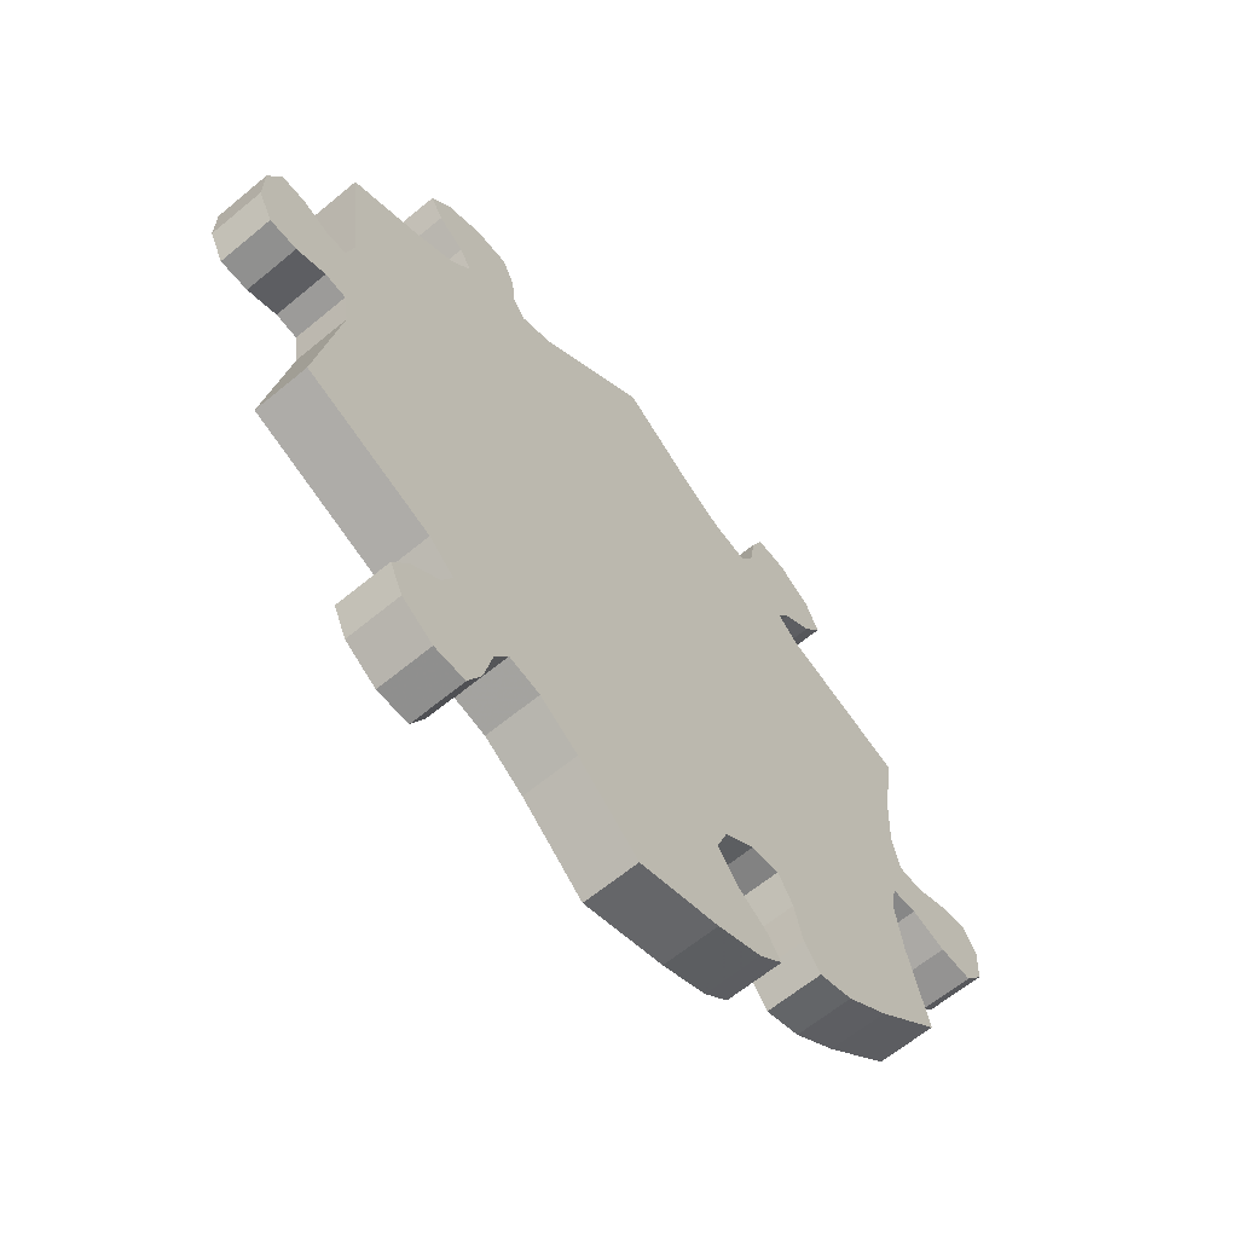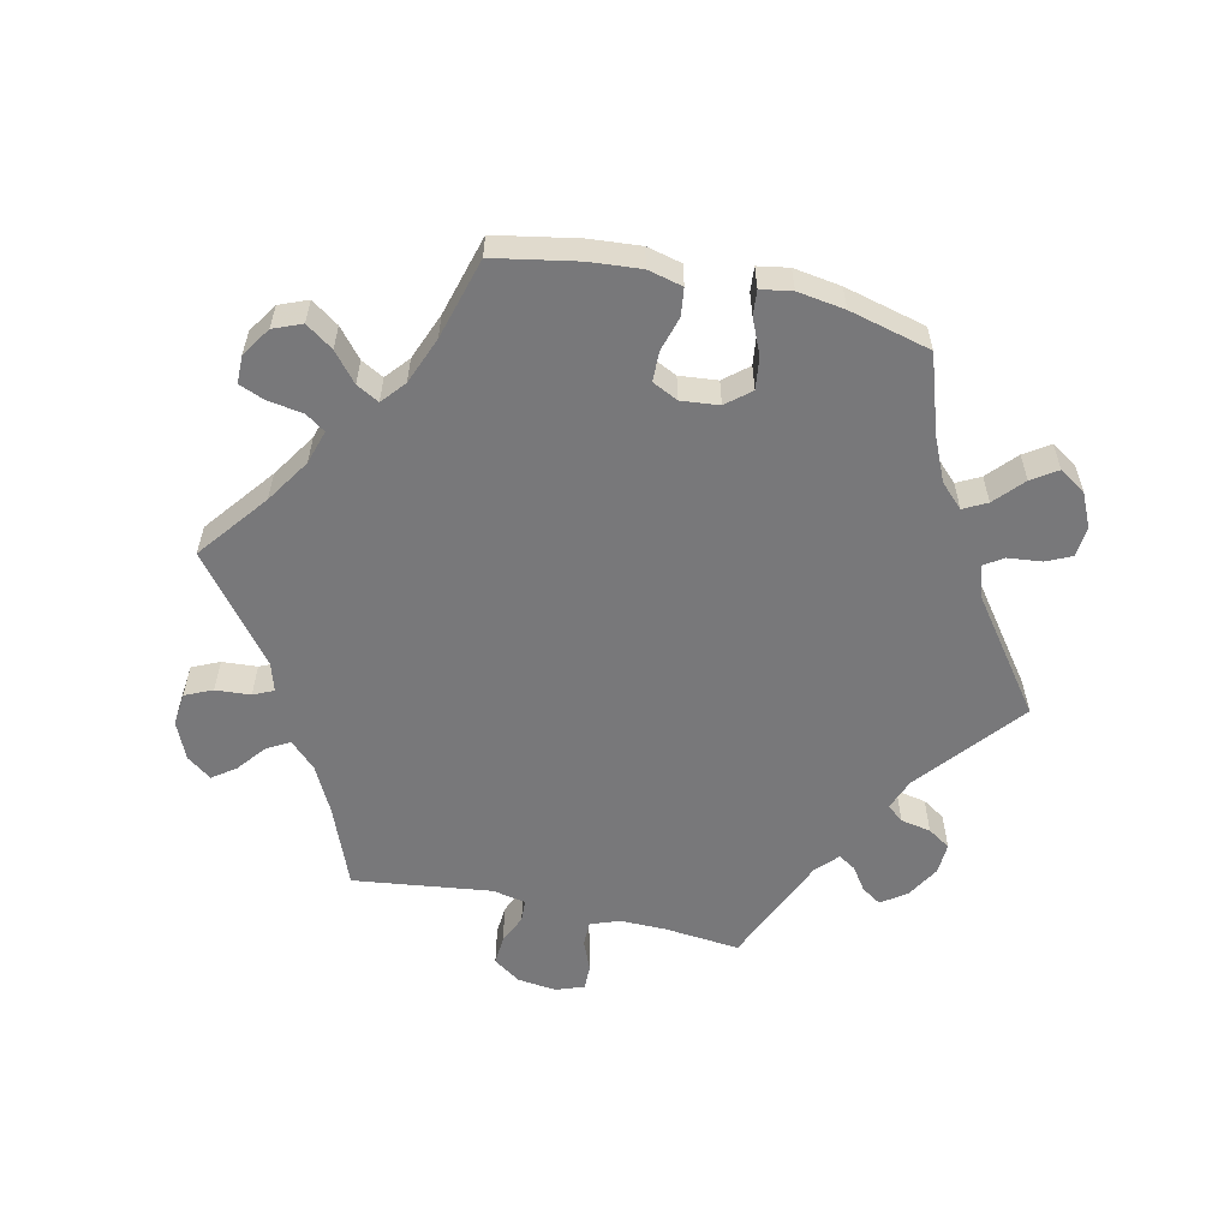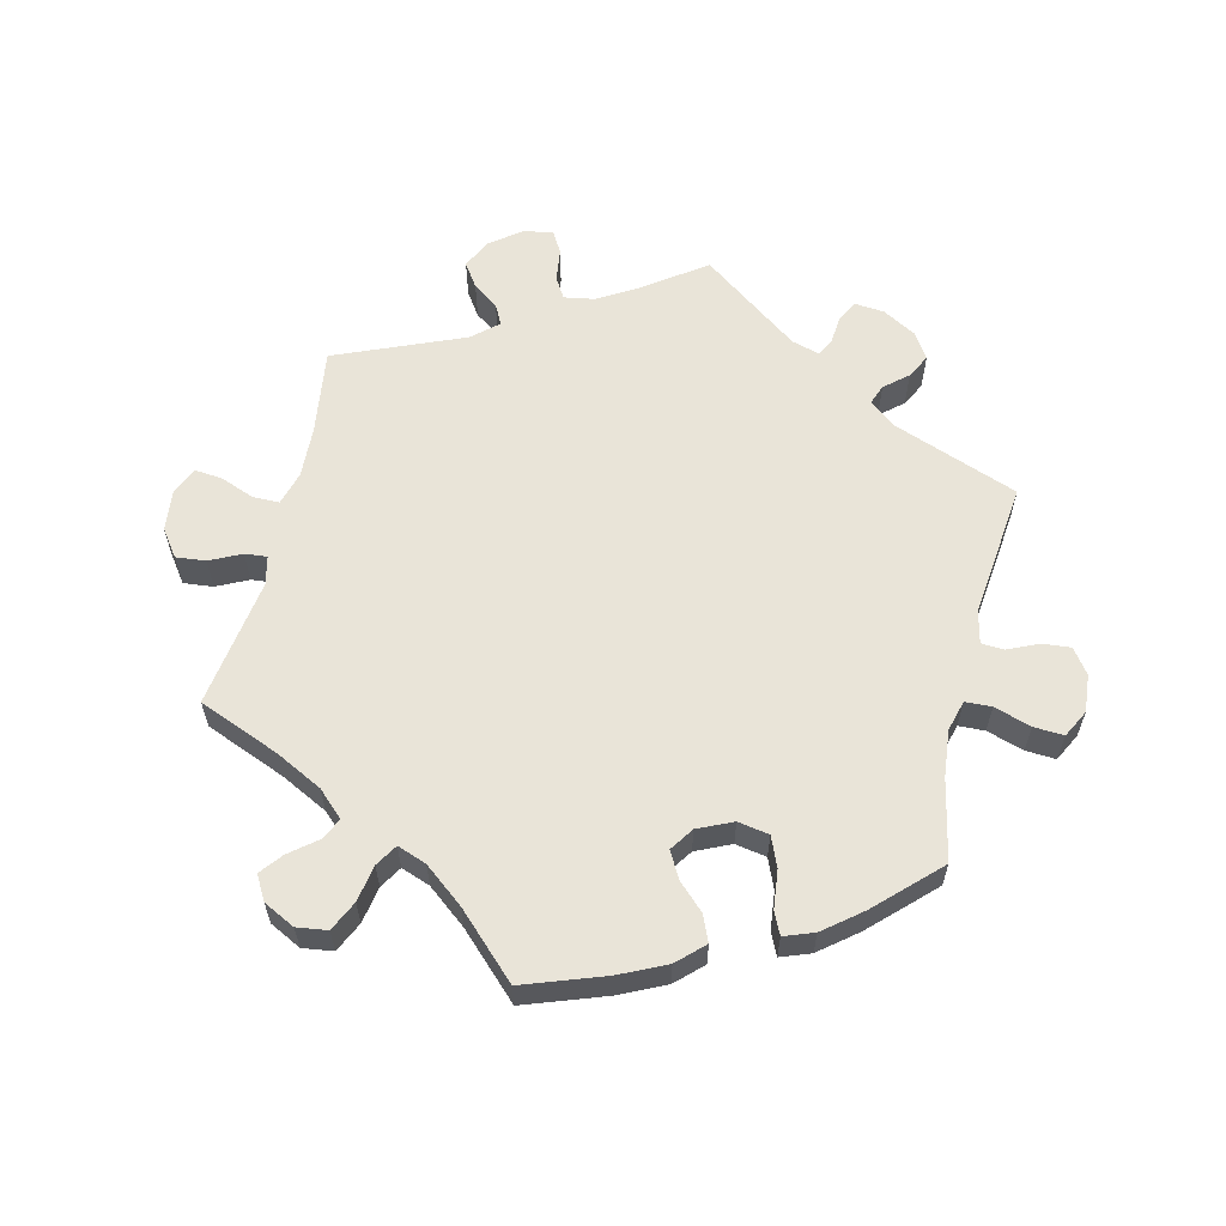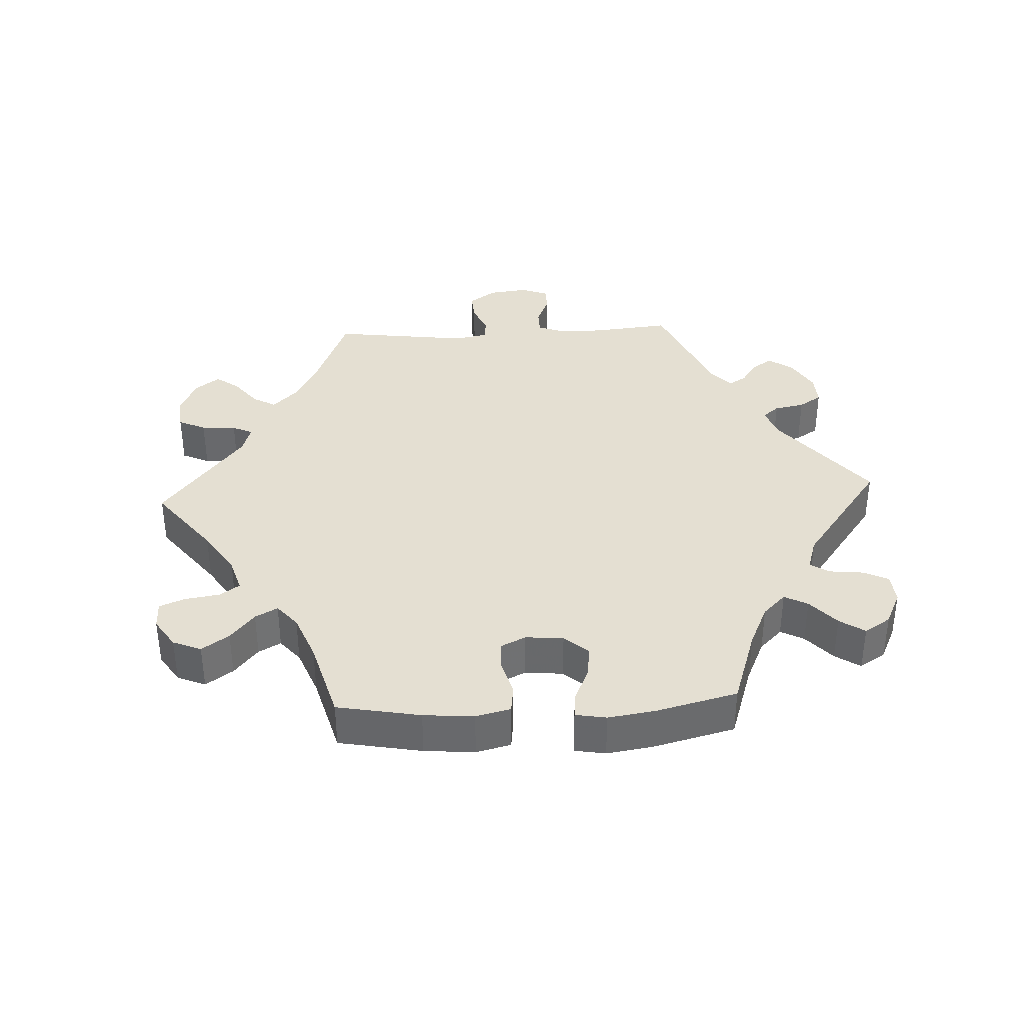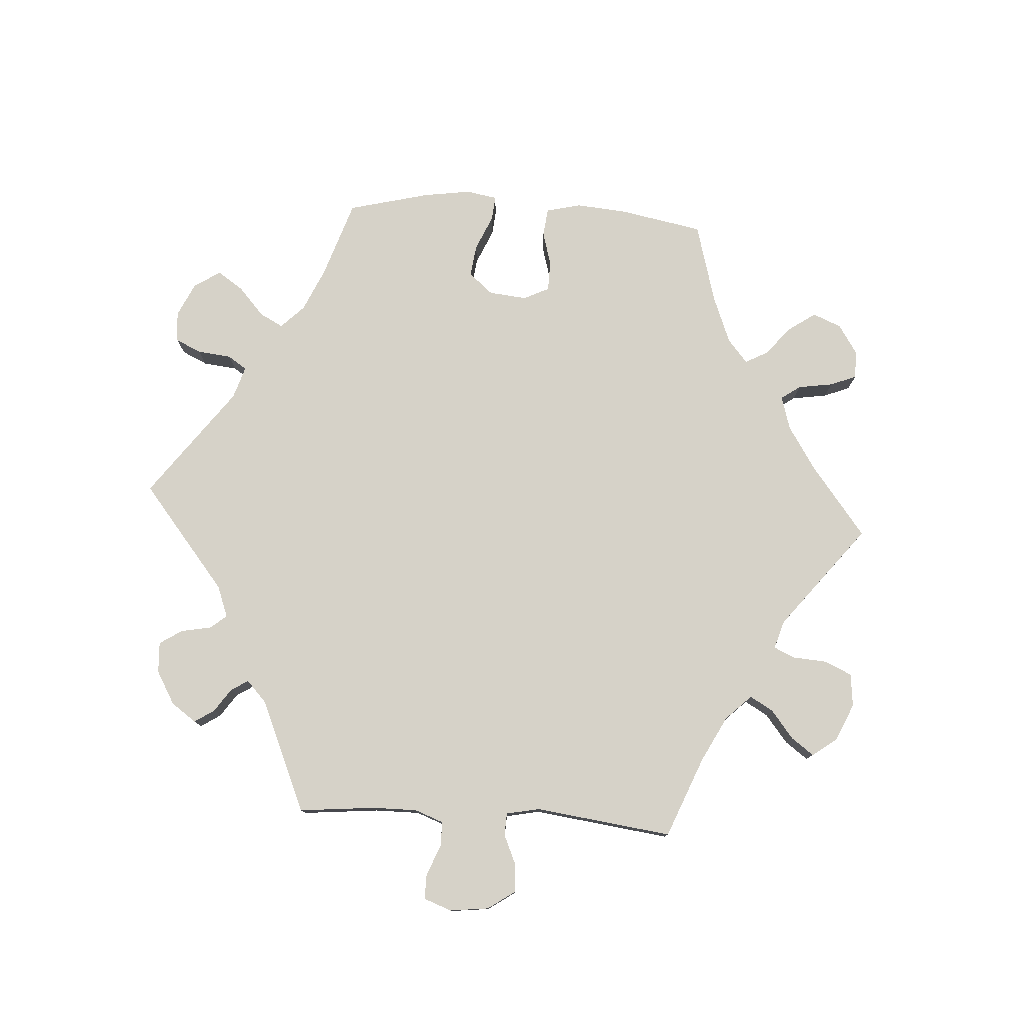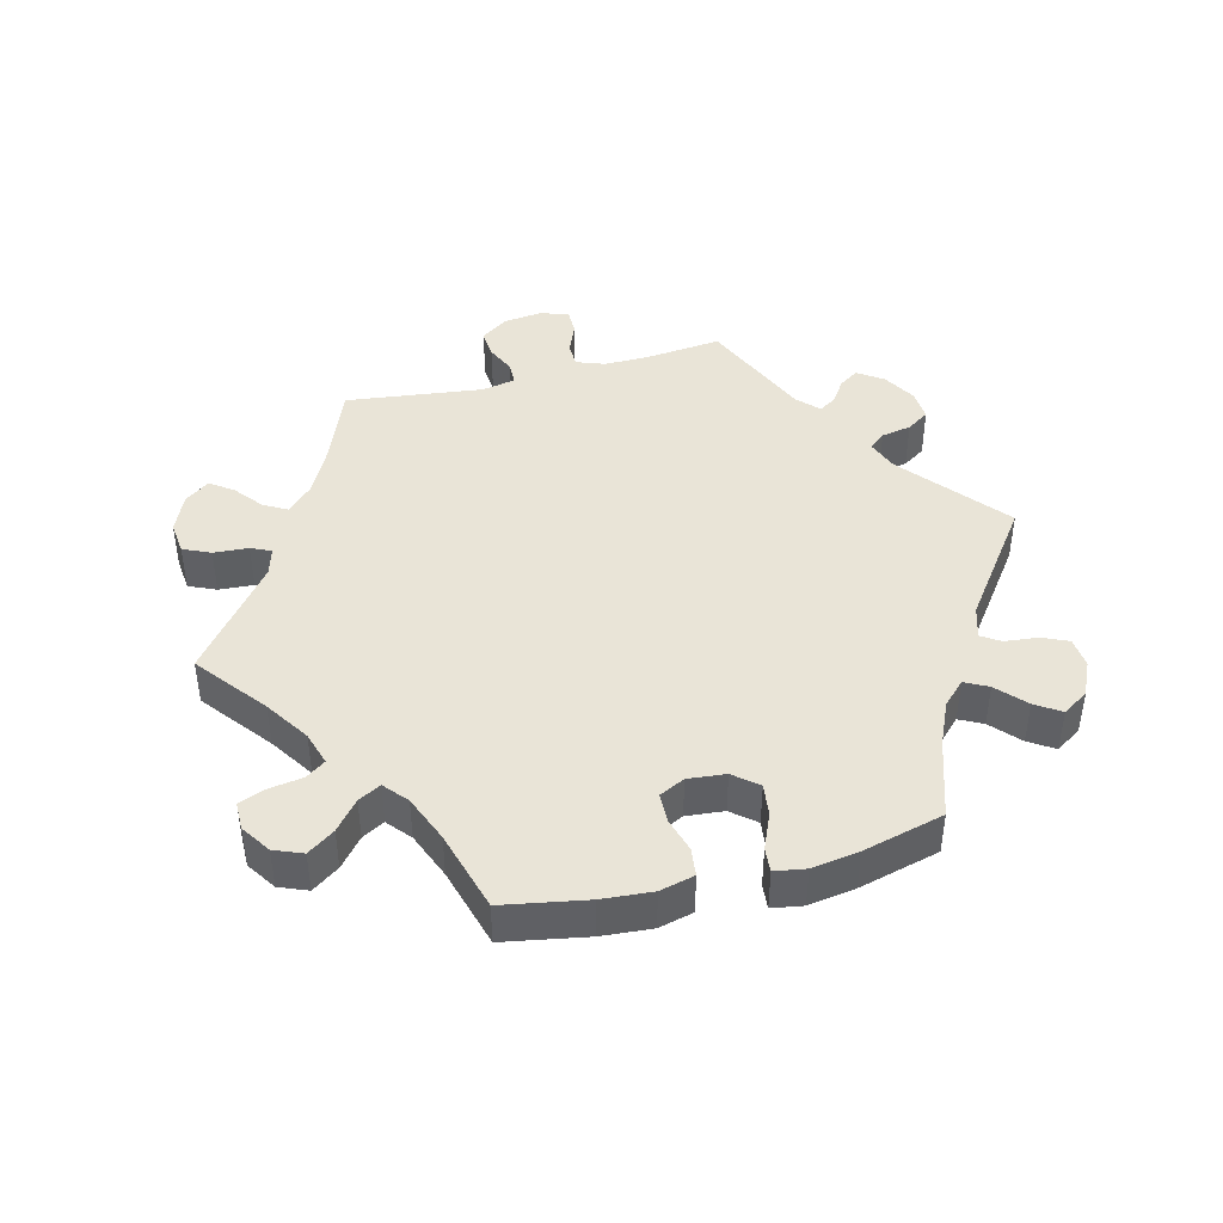
<metadata>
{"format":"obj","ext":"obj","renderer":"f3d","projection":"perspective","resolution":1024,"background":"white","views":[{"elev":-63.6,"azim":-50.1,"up":"+Z"},{"elev":-57.5,"azim":137.3,"up":"+Y"},{"elev":60.2,"azim":133.4,"up":"+Y"},{"elev":37.1,"azim":147.1,"up":"+Y"},{"elev":78.1,"azim":-26.3,"up":"+Y"},{"elev":43.4,"azim":135.4,"up":"+Y"}]}
</metadata>
<code>
v -0.397 0.07 0.336
v -0.339 0.07 0.369
v -0.31 0.07 0.404
v -0.328 0.07 0.436
v -0.367 0.07 0.466
v -0.386 0.07 0.498
v -0.358 0.07 0.532
v -0.304 0.07 0.555
v -0.255 0.07 0.551
v -0.236 0.07 0.512
v -0.231 0.07 0.465
v -0.213 0.07 0.437
v -0.165 0.07 0.453
v -0.001 0.07 0.578
v 0.101 0.07 0.498
v 0.165 0.07 0.457
v 0.216 0.07 0.444
v 0.236 0.07 0.478
v 0.244 0.07 0.531
v 0.261 0.07 0.569
v 0.306 0.07 0.564
v 0.355 0.07 0.528
v 0.375 0.07 0.483
v 0.349 0.07 0.447
v 0.306 0.07 0.418
v 0.287 0.07 0.391
v 0.319 0.07 0.361
v 0.5 0.07 0.289
v 0.482 0.07 0.16
v 0.478 0.07 0.082
v 0.49 0.07 0.031
v 0.525 0.07 0.028
v 0.574 0.07 0.047
v 0.615 0.07 0.053
v 0.636 0.07 0.017
v 0.633 0.07 -0.035
v 0.605 0.07 -0.071
v 0.556 0.07 -0.067
v 0.504 0.07 -0.048
v 0.466 0.07 -0.049
v 0.458 0.07 -0.094
v 0.469 0.07 -0.168
v 0.5 0.07 -0.289
v 0.404 0.07 -0.371
v 0.342 0.07 -0.414
v 0.291 0.07 -0.429
v 0.266 0.07 -0.396
v 0.253 0.07 -0.344
v 0.23 0.07 -0.306
v 0.188 0.07 -0.309
v 0.142 0.07 -0.342
v 0.126 0.07 -0.386
v 0.155 0.07 -0.424
v 0.201 0.07 -0.458
v 0.222 0.07 -0.488
v 0.186 0.07 -0.518
v 0.12 0.07 -0.544
v 0 0.07 -0.578
v -0.091 0.07 -0.497
v -0.148 0.07 -0.456
v -0.194 0.07 -0.444
v -0.215 0.07 -0.477
v -0.227 0.07 -0.533
v -0.247 0.07 -0.573
v -0.293 0.07 -0.571
v -0.339 0.07 -0.539
v -0.358 0.07 -0.498
v -0.334 0.07 -0.464
v -0.293 0.07 -0.434
v -0.278 0.07 -0.404
v -0.315 0.07 -0.37
v -0.501 0.07 -0.289
v -0.469 0.07 -0.092
v -0.477 0.07 -0.043
v -0.508 0.07 -0.038
v -0.551 0.07 -0.053
v -0.591 0.07 -0.051
v -0.612 0.07 -0.01
v -0.612 0.07 0.047
v -0.593 0.07 0.088
v -0.558 0.07 0.086
v -0.52 0.07 0.068
v -0.49 0.07 0.067
v -0.48 0.07 0.109
v -0.501 0.07 0.289
v -0.397 0 0.336
v -0.339 0 0.369
v -0.31 0 0.404
v -0.328 0 0.436
v -0.367 0 0.466
v -0.386 0 0.498
v -0.358 0 0.532
v -0.304 0 0.555
v -0.255 0 0.551
v -0.236 0 0.512
v -0.231 0 0.465
v -0.213 0 0.437
v -0.165 0 0.453
v -0.001 0 0.578
v 0.101 0 0.498
v 0.165 0 0.457
v 0.216 0 0.444
v 0.236 0 0.478
v 0.244 0 0.531
v 0.261 0 0.569
v 0.306 0 0.564
v 0.355 0 0.528
v 0.375 0 0.483
v 0.349 0 0.447
v 0.306 0 0.418
v 0.287 0 0.391
v 0.319 0 0.361
v 0.5 0 0.289
v 0.482 0 0.16
v 0.478 0 0.082
v 0.49 0 0.031
v 0.525 0 0.028
v 0.574 0 0.047
v 0.615 0 0.053
v 0.636 0 0.017
v 0.633 0 -0.035
v 0.605 0 -0.071
v 0.556 0 -0.067
v 0.504 0 -0.048
v 0.466 0 -0.049
v 0.458 0 -0.094
v 0.469 0 -0.168
v 0.5 0 -0.289
v 0.404 0 -0.371
v 0.342 0 -0.414
v 0.291 0 -0.429
v 0.266 0 -0.396
v 0.253 0 -0.344
v 0.23 0 -0.306
v 0.188 0 -0.309
v 0.142 0 -0.342
v 0.126 0 -0.386
v 0.155 0 -0.424
v 0.201 0 -0.458
v 0.222 0 -0.488
v 0.186 0 -0.518
v 0.12 0 -0.544
v 0 0 -0.578
v -0.091 0 -0.497
v -0.148 0 -0.456
v -0.194 0 -0.444
v -0.215 0 -0.477
v -0.227 0 -0.533
v -0.247 0 -0.573
v -0.293 0 -0.571
v -0.339 0 -0.539
v -0.358 0 -0.498
v -0.334 0 -0.464
v -0.293 0 -0.434
v -0.278 0 -0.404
v -0.315 0 -0.37
v -0.501 0 -0.289
v -0.469 0 -0.092
v -0.477 0 -0.043
v -0.508 0 -0.038
v -0.551 0 -0.053
v -0.591 0 -0.051
v -0.612 0 -0.01
v -0.612 0 0.047
v -0.593 0 0.088
v -0.558 0 0.086
v -0.52 0 0.068
v -0.49 0 0.067
v -0.48 0 0.109
v -0.501 0 0.289
f 84 85 1
f 83 84 1 2
f 79 80 81 82
f 79 82 83
f 78 79 83
f 75 76 77 78
f 74 75 78 83
f 73 74 83 2
f 71 72 73 2
f 66 67 68 69
f 66 69 70
f 65 66 70
f 62 63 64 65
f 61 62 65 70
f 60 61 70 71
f 56 57 58 59
f 56 59 60
f 53 54 55 56
f 52 53 56 60
f 51 52 60 71
f 45 46 47 48
f 45 48 49
f 42 43 44 45
f 41 42 45 49
f 40 41 49 50
f 36 37 38 39
f 36 39 40
f 35 36 40
f 32 33 34 35
f 31 32 35 40
f 30 31 40 50
f 27 28 29
f 26 27 29 30
f 22 23 24 25
f 22 25 26
f 21 22 26
f 18 19 20 21
f 17 18 21 26
f 16 17 26 30
f 13 14 15
f 12 13 15 16
f 8 9 10 11
f 8 11 12
f 7 8 12
f 4 5 6 7
f 3 4 7 12
f 30 50 51 71
f 12 16 30 71
f 2 3 12 71
f 86 170 169
f 87 86 169 168
f 167 166 165 164
f 168 167 164
f 168 164 163
f 163 162 161 160
f 168 163 160 159
f 87 168 159 158
f 87 158 157 156
f 154 153 152 151
f 155 154 151
f 155 151 150
f 150 149 148 147
f 155 150 147 146
f 156 155 146 145
f 144 143 142 141
f 145 144 141
f 141 140 139 138
f 145 141 138 137
f 156 145 137 136
f 133 132 131 130
f 134 133 130
f 130 129 128 127
f 134 130 127 126
f 135 134 126 125
f 124 123 122 121
f 125 124 121
f 125 121 120
f 120 119 118 117
f 125 120 117 116
f 135 125 116 115
f 114 113 112
f 115 114 112 111
f 110 109 108 107
f 111 110 107
f 111 107 106
f 106 105 104 103
f 111 106 103 102
f 115 111 102 101
f 100 99 98
f 101 100 98 97
f 96 95 94 93
f 97 96 93
f 97 93 92
f 92 91 90 89
f 97 92 89 88
f 156 136 135 115
f 156 115 101 97
f 156 97 88 87
f 1 86 87 2
f 2 87 88 3
f 3 88 89 4
f 4 89 90 5
f 5 90 91 6
f 6 91 92 7
f 7 92 93 8
f 8 93 94 9
f 9 94 95 10
f 10 95 96 11
f 11 96 97 12
f 12 97 98 13
f 13 98 99 14
f 14 99 100 15
f 15 100 101 16
f 16 101 102 17
f 17 102 103 18
f 18 103 104 19
f 19 104 105 20
f 20 105 106 21
f 21 106 107 22
f 22 107 108 23
f 23 108 109 24
f 24 109 110 25
f 25 110 111 26
f 26 111 112 27
f 27 112 113 28
f 28 113 114 29
f 29 114 115 30
f 30 115 116 31
f 31 116 117 32
f 32 117 118 33
f 33 118 119 34
f 34 119 120 35
f 35 120 121 36
f 36 121 122 37
f 37 122 123 38
f 38 123 124 39
f 39 124 125 40
f 40 125 126 41
f 41 126 127 42
f 42 127 128 43
f 43 128 129 44
f 44 129 130 45
f 45 130 131 46
f 46 131 132 47
f 47 132 133 48
f 48 133 134 49
f 49 134 135 50
f 50 135 136 51
f 51 136 137 52
f 52 137 138 53
f 53 138 139 54
f 54 139 140 55
f 55 140 141 56
f 56 141 142 57
f 57 142 143 58
f 58 143 144 59
f 59 144 145 60
f 60 145 146 61
f 61 146 147 62
f 62 147 148 63
f 63 148 149 64
f 64 149 150 65
f 65 150 151 66
f 66 151 152 67
f 67 152 153 68
f 68 153 154 69
f 69 154 155 70
f 70 155 156 71
f 71 156 157 72
f 72 157 158 73
f 73 158 159 74
f 74 159 160 75
f 75 160 161 76
f 76 161 162 77
f 77 162 163 78
f 78 163 164 79
f 79 164 165 80
f 80 165 166 81
f 81 166 167 82
f 82 167 168 83
f 83 168 169 84
f 84 169 170 85
f 85 170 86 1

</code>
